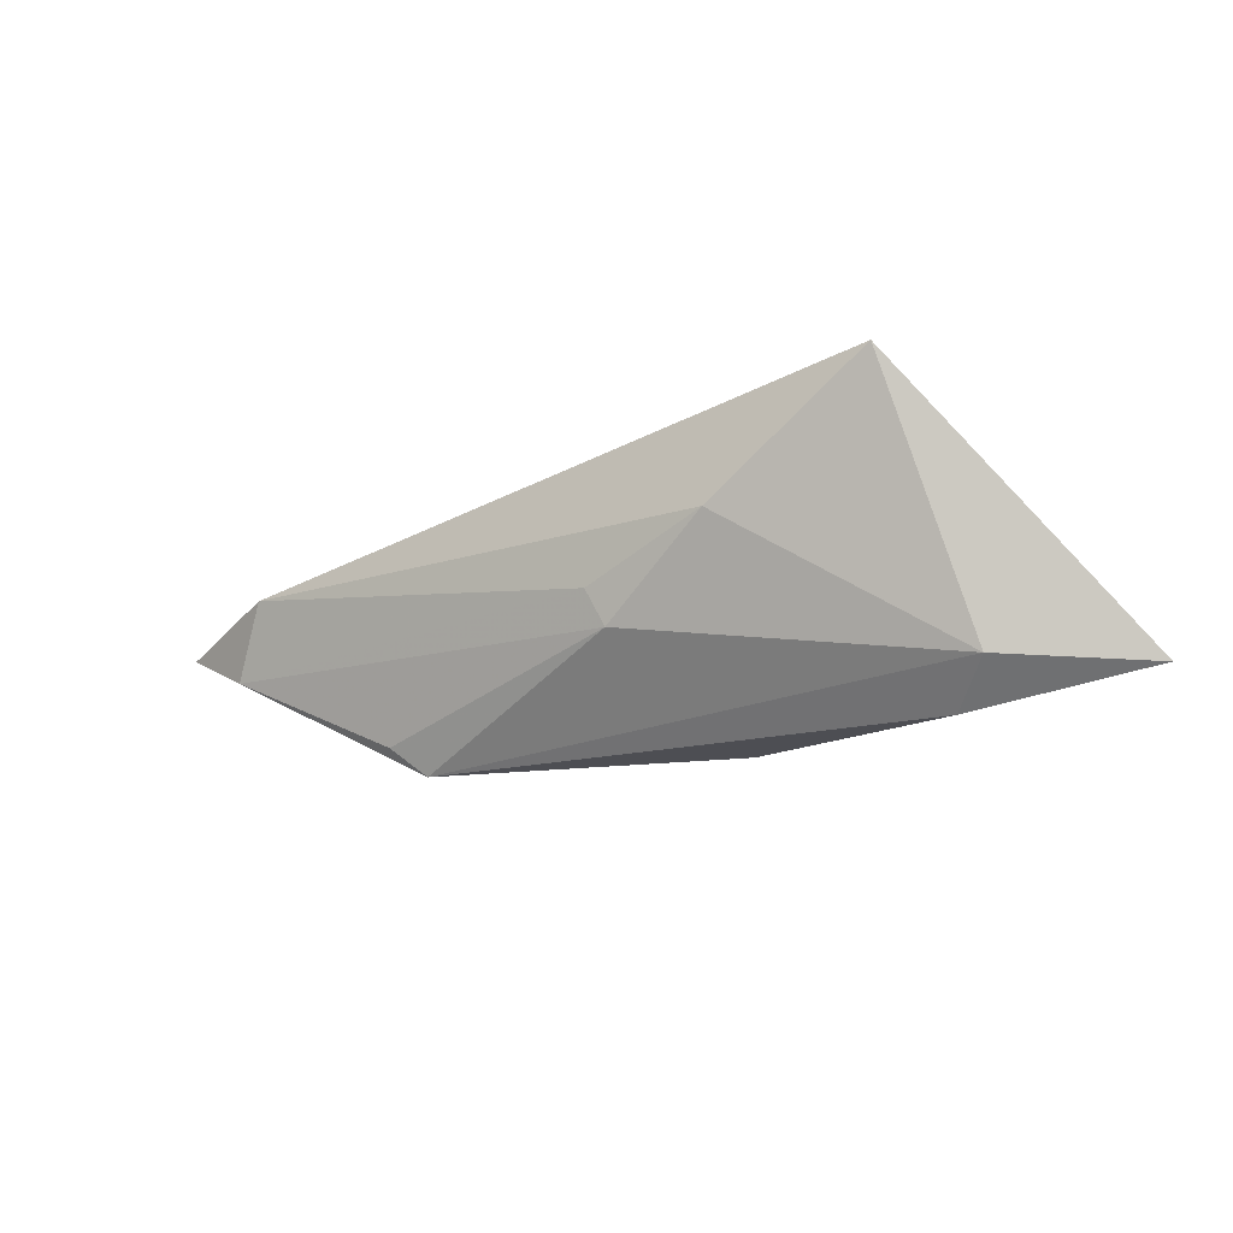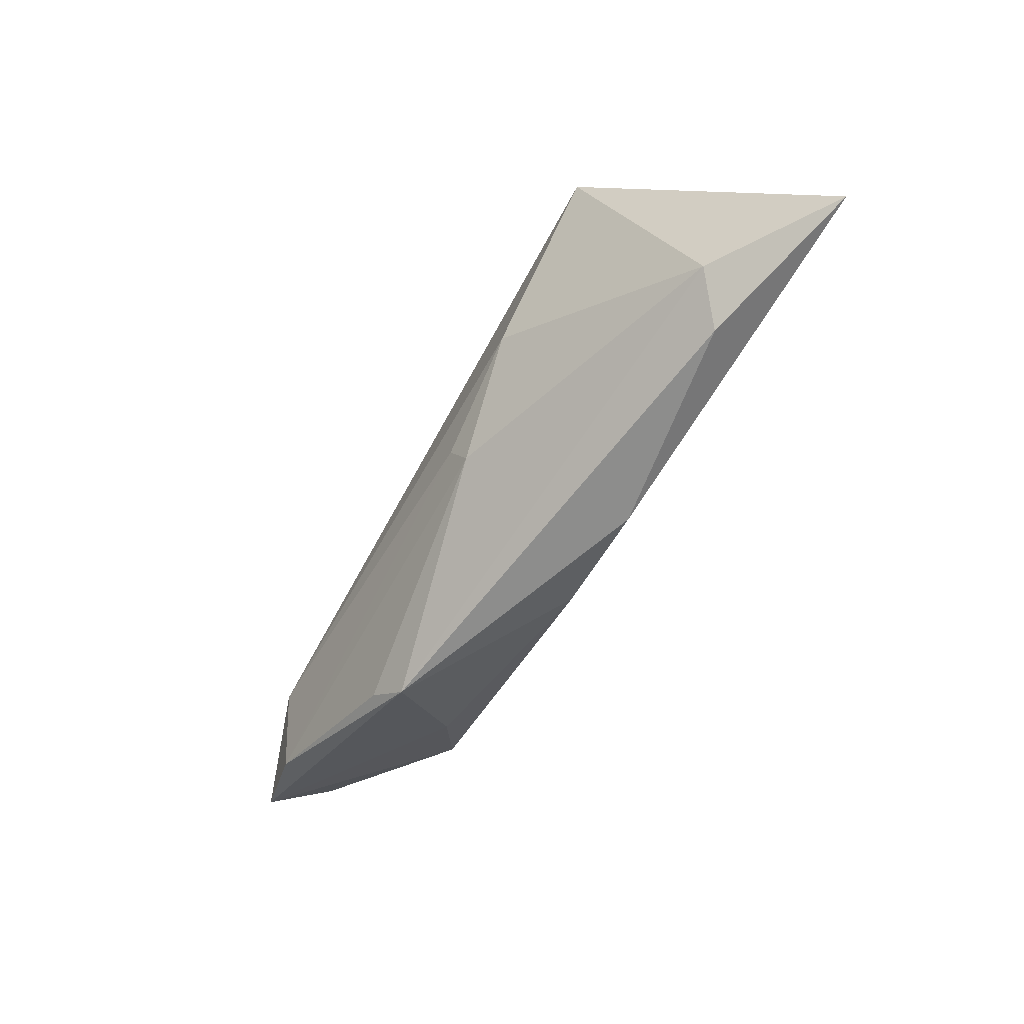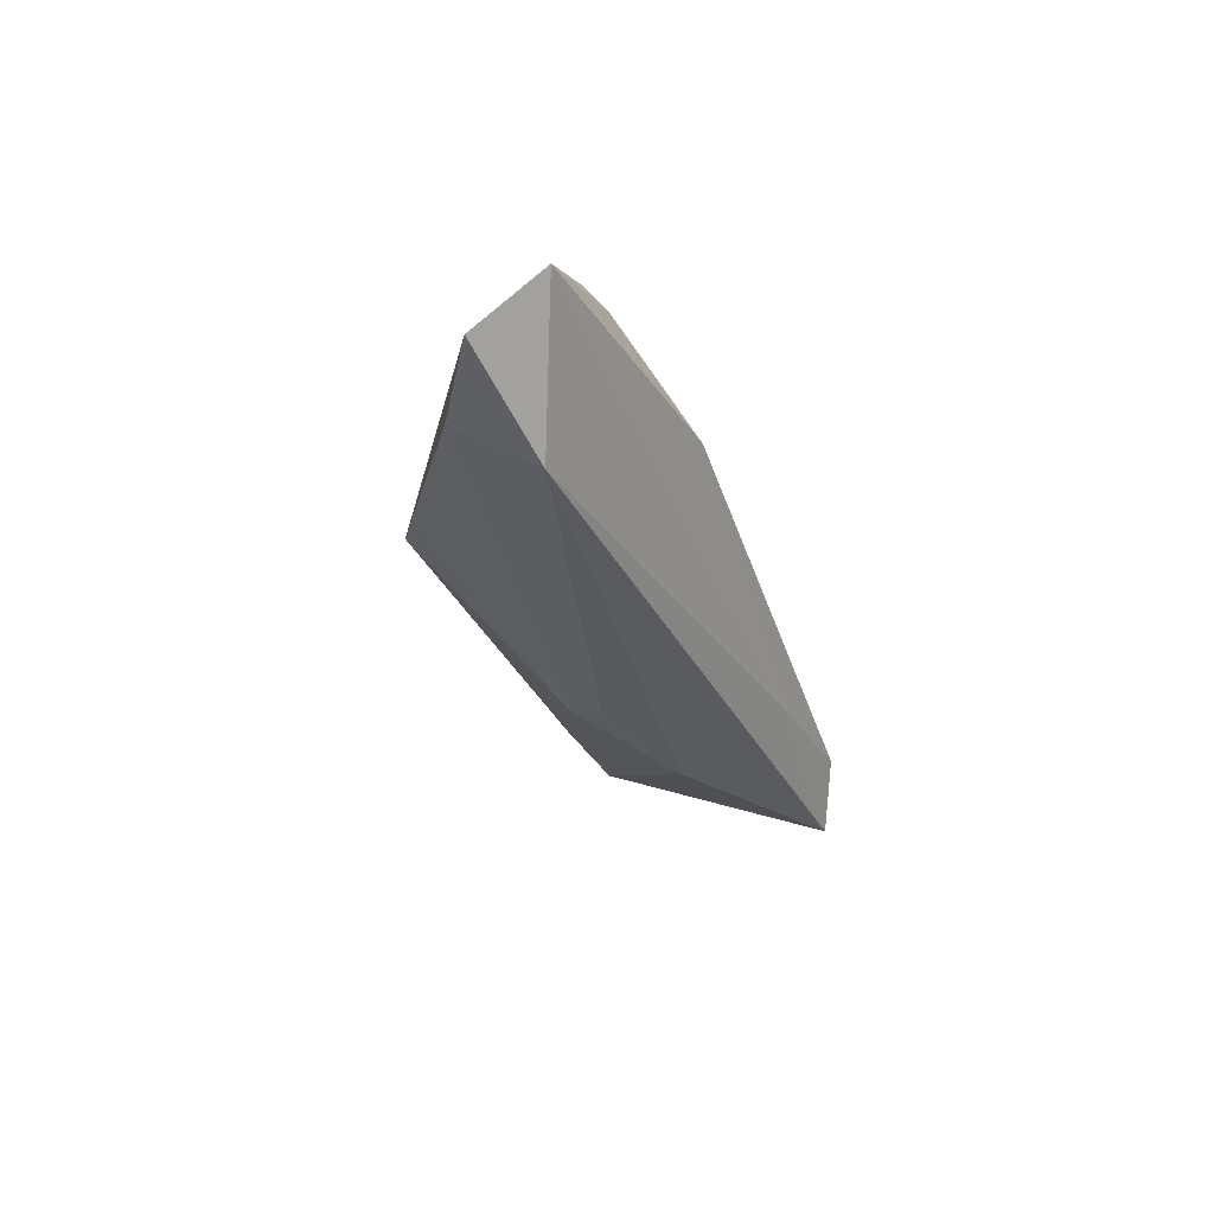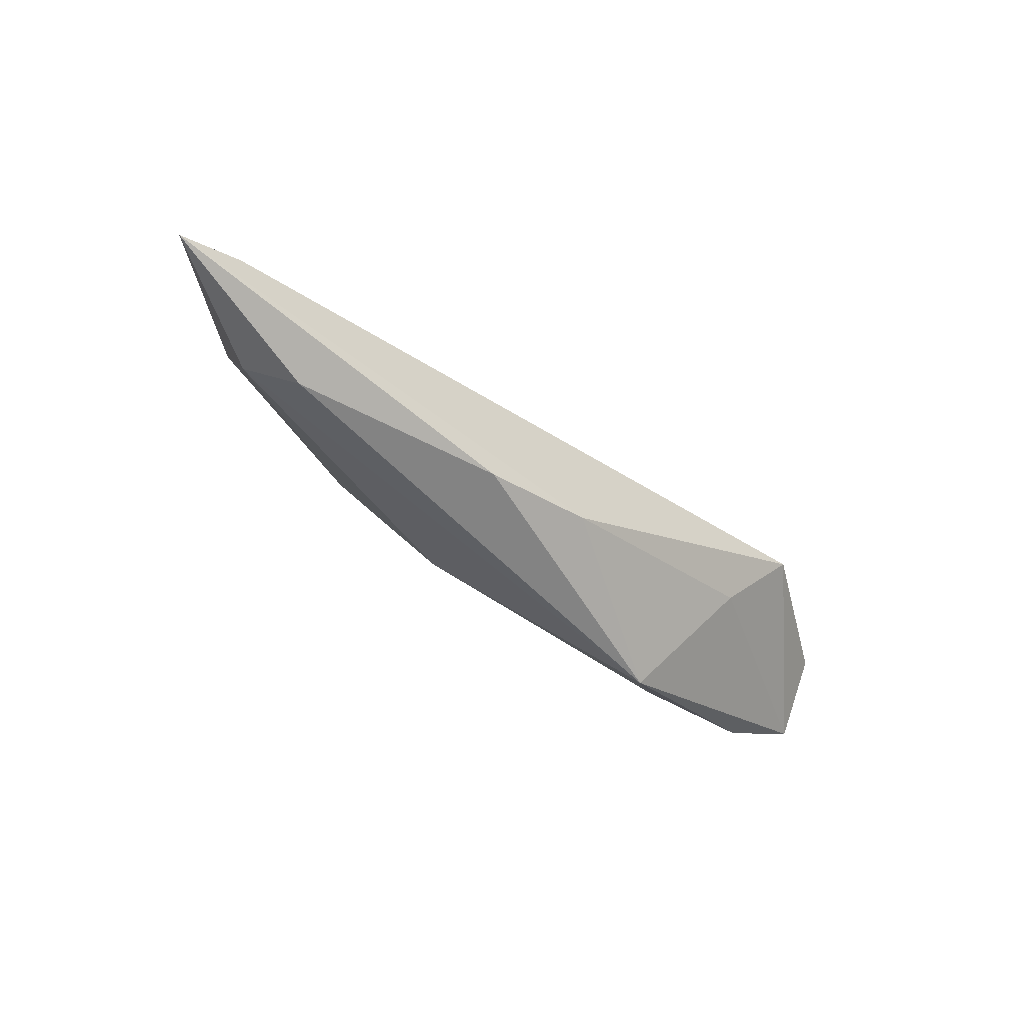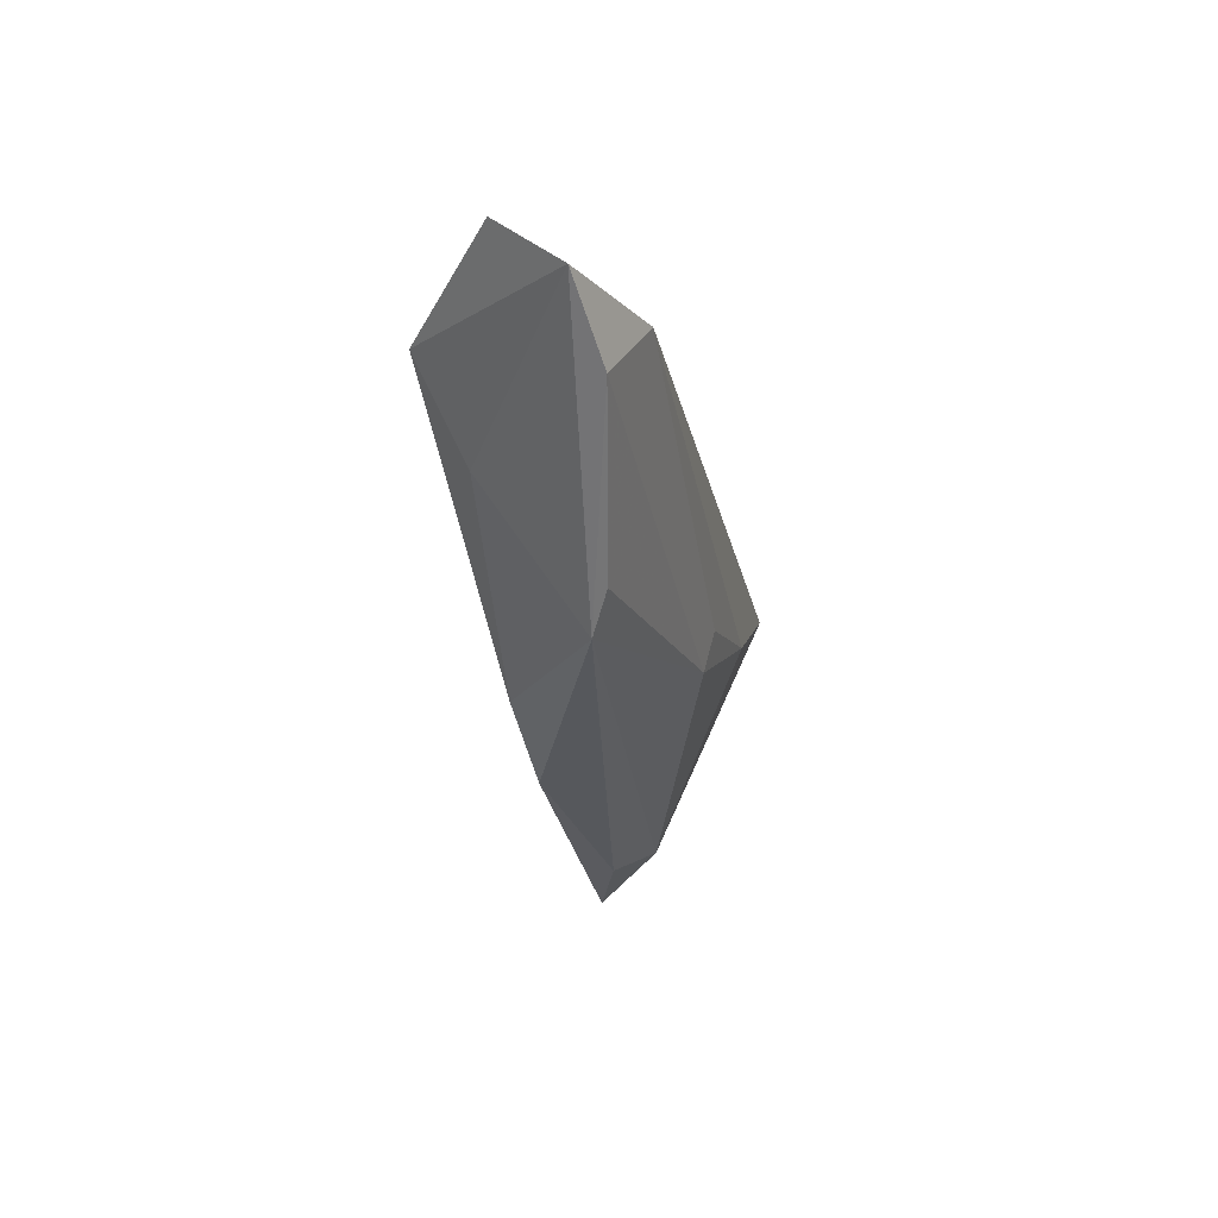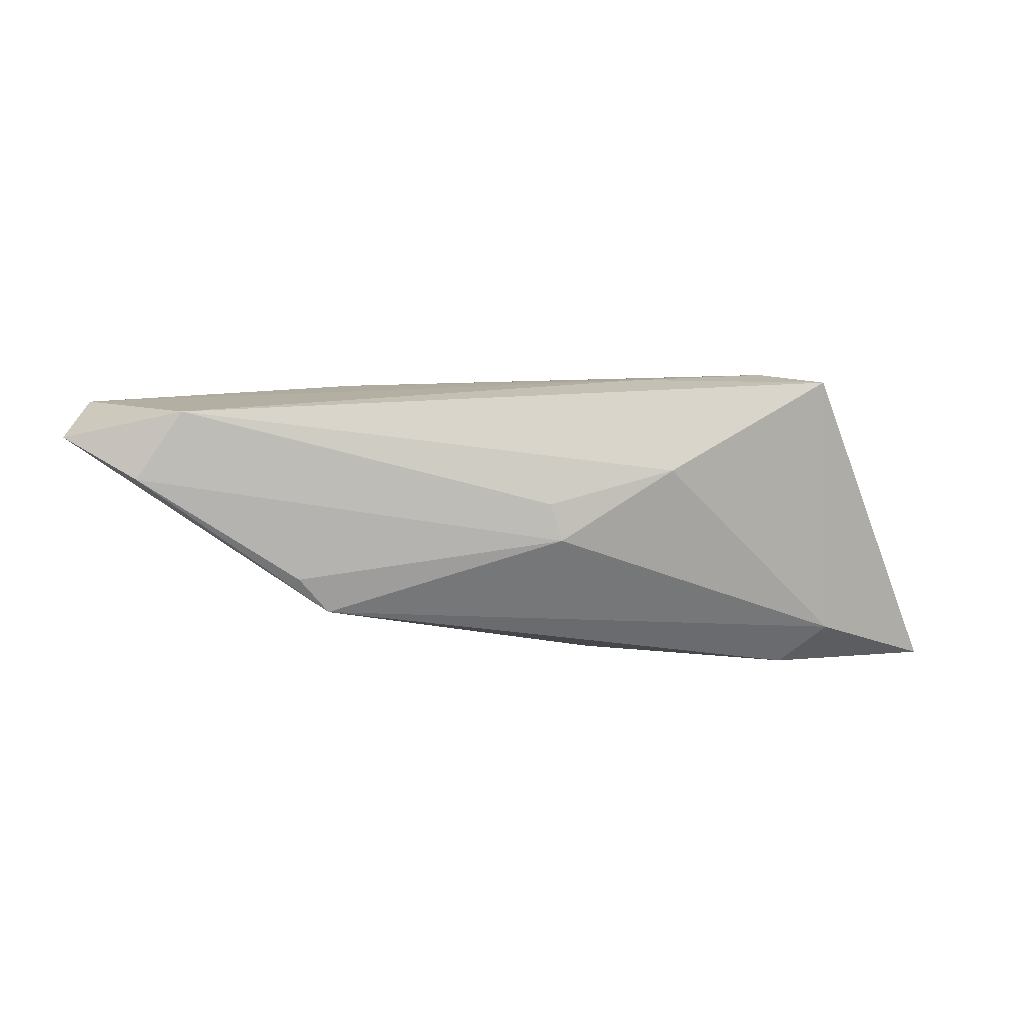
<metadata>
{"format":"obj","ext":"obj","renderer":"f3d","projection":"perspective","resolution":1024,"background":"white","views":[{"elev":-24.5,"azim":-145.0,"up":"+Y"},{"elev":-70.5,"azim":-119.5,"up":"+Y"},{"elev":-32.8,"azim":108.9,"up":"+Z"},{"elev":-58.7,"azim":-39.1,"up":"+Y"},{"elev":-25.3,"azim":100.8,"up":"+Y"},{"elev":-15.0,"azim":174.1,"up":"+Y"}]}
</metadata>
<code>
v -0.04034 0.01191 -0.002888
v 0.0254 -0.01655 -0.002877
v -0.01891 0.001244 -0.01272
v 0.01104 0.01429 0.005356
v -0.04268 -0.01611 0.002122
v 0.05827 0.01254 0.0006876
v -0.01553 0.01528 -0.007928
v 0.04481 0.007218 -0.01272
v 0.03845 0.01157 0.01117
v 0.0232 0.01704 0.003555
v 0.05049 -0.001049 -0.009254
v -0.01051 -0.01778 0.01051
v 0.06026 0.004867 -0.007506
v -0.03713 -0.02007 0.006688
v -0.004617 -0.00794 -0.009999
v 0.02931 -0.01285 -0.005276
v 0.03786 0.002634 0.008439
v -0.05049 -0.01362 0.01256
v 0.003945 -0.01348 0.01072
v -0.05844 -0.01738 0.01233
v 0.03402 -0.000708 0.008077
v -0.03966 0.01413 -0.01272
v 0.0416 0.009697 0.01278
v -0.002983 -0.003489 -0.01158
v -0.02934 0.01015 0.003288
v -0.03241 0.01704 -0.006728
f 6 23 13
f 8 6 13
f 13 23 17
f 15 2 5
f 20 22 5
f 7 8 22
f 6 8 7
f 22 8 3
f 15 5 3
f 3 5 22
f 13 2 11
f 11 8 13
f 20 23 18
f 18 25 20
f 23 25 18
f 14 12 20
f 2 12 14
f 20 5 14
f 14 5 2
f 19 23 20
f 20 12 19
f 19 12 2
f 9 25 23
f 23 6 9
f 26 7 22
f 15 3 24
f 24 3 8
f 24 11 15
f 8 11 24
f 16 2 15
f 15 11 16
f 16 11 2
f 21 17 23
f 23 19 21
f 21 19 2
f 21 2 13
f 13 17 21
f 1 22 20
f 1 26 22
f 20 25 1
f 25 26 1
f 6 7 10
f 7 26 10
f 10 9 6
f 4 26 25
f 4 10 26
f 25 9 4
f 9 10 4

</code>
